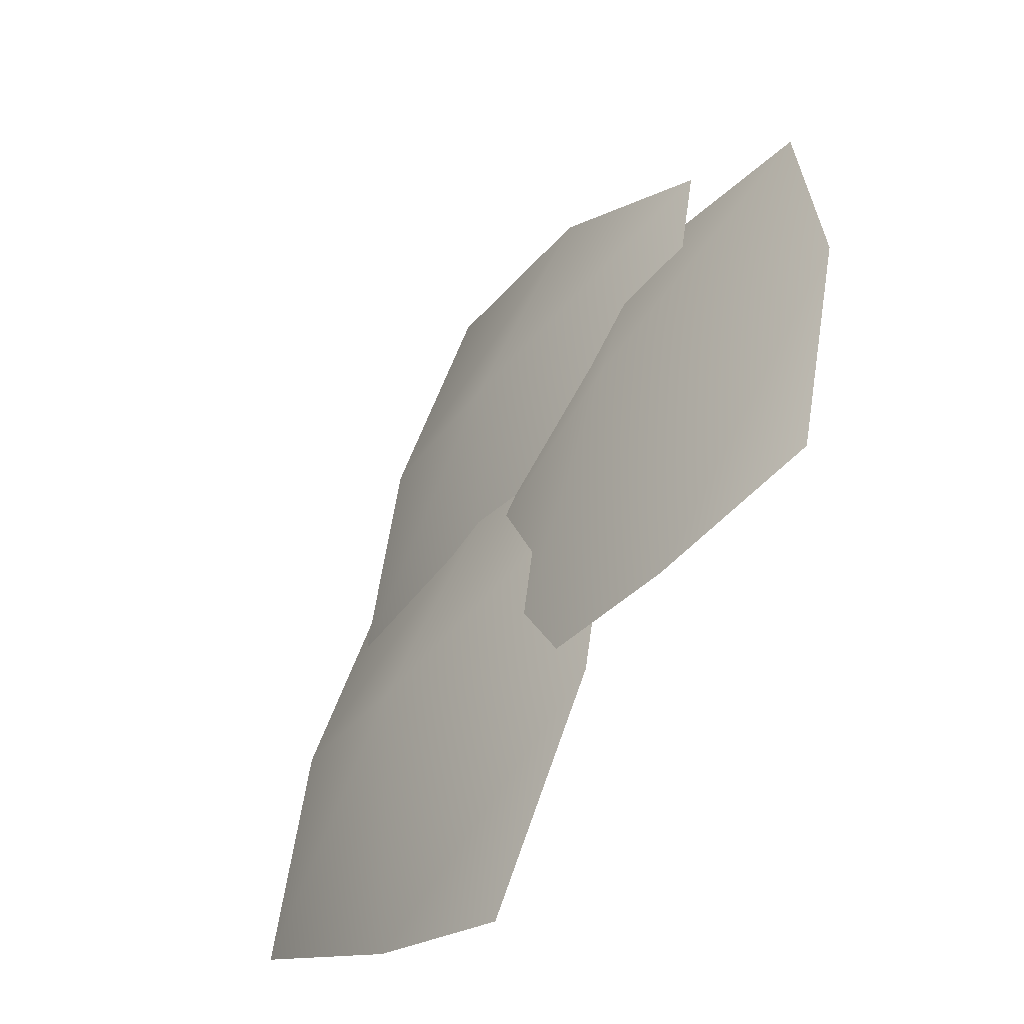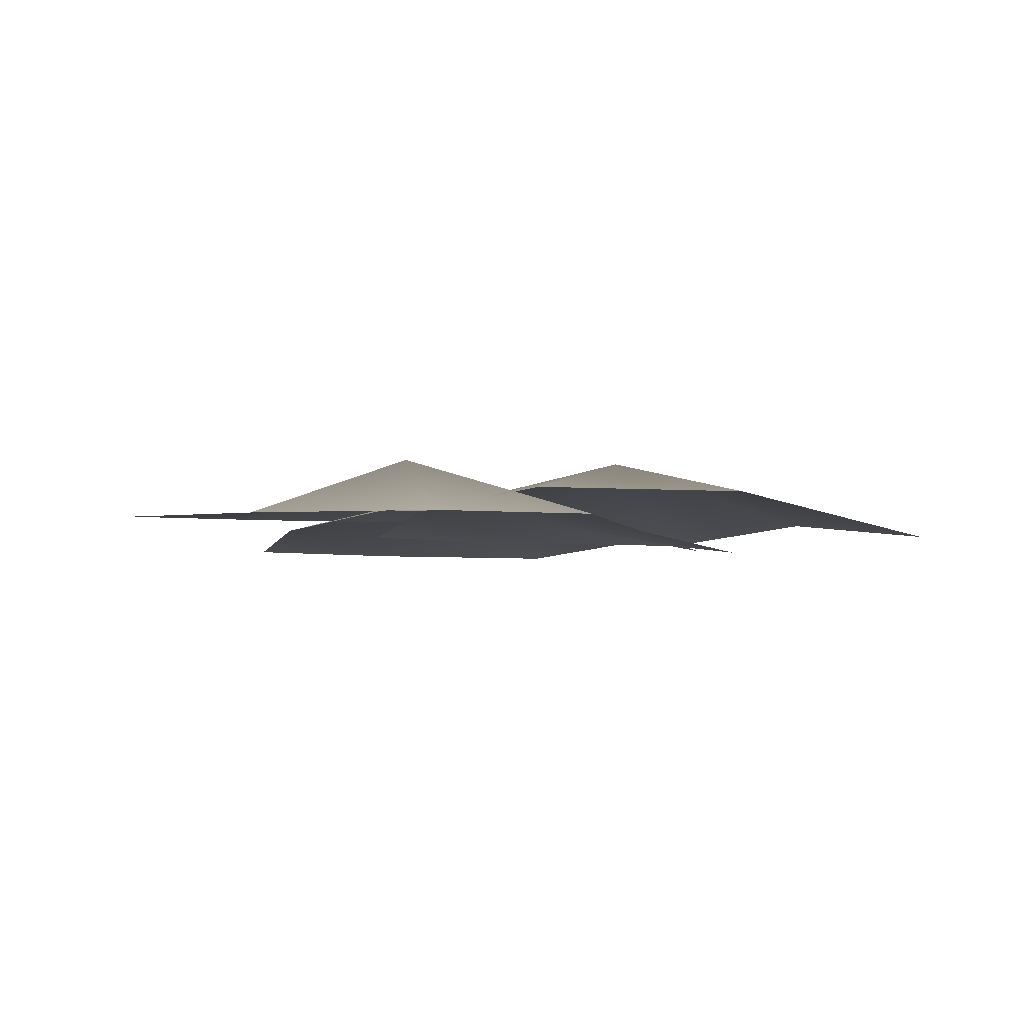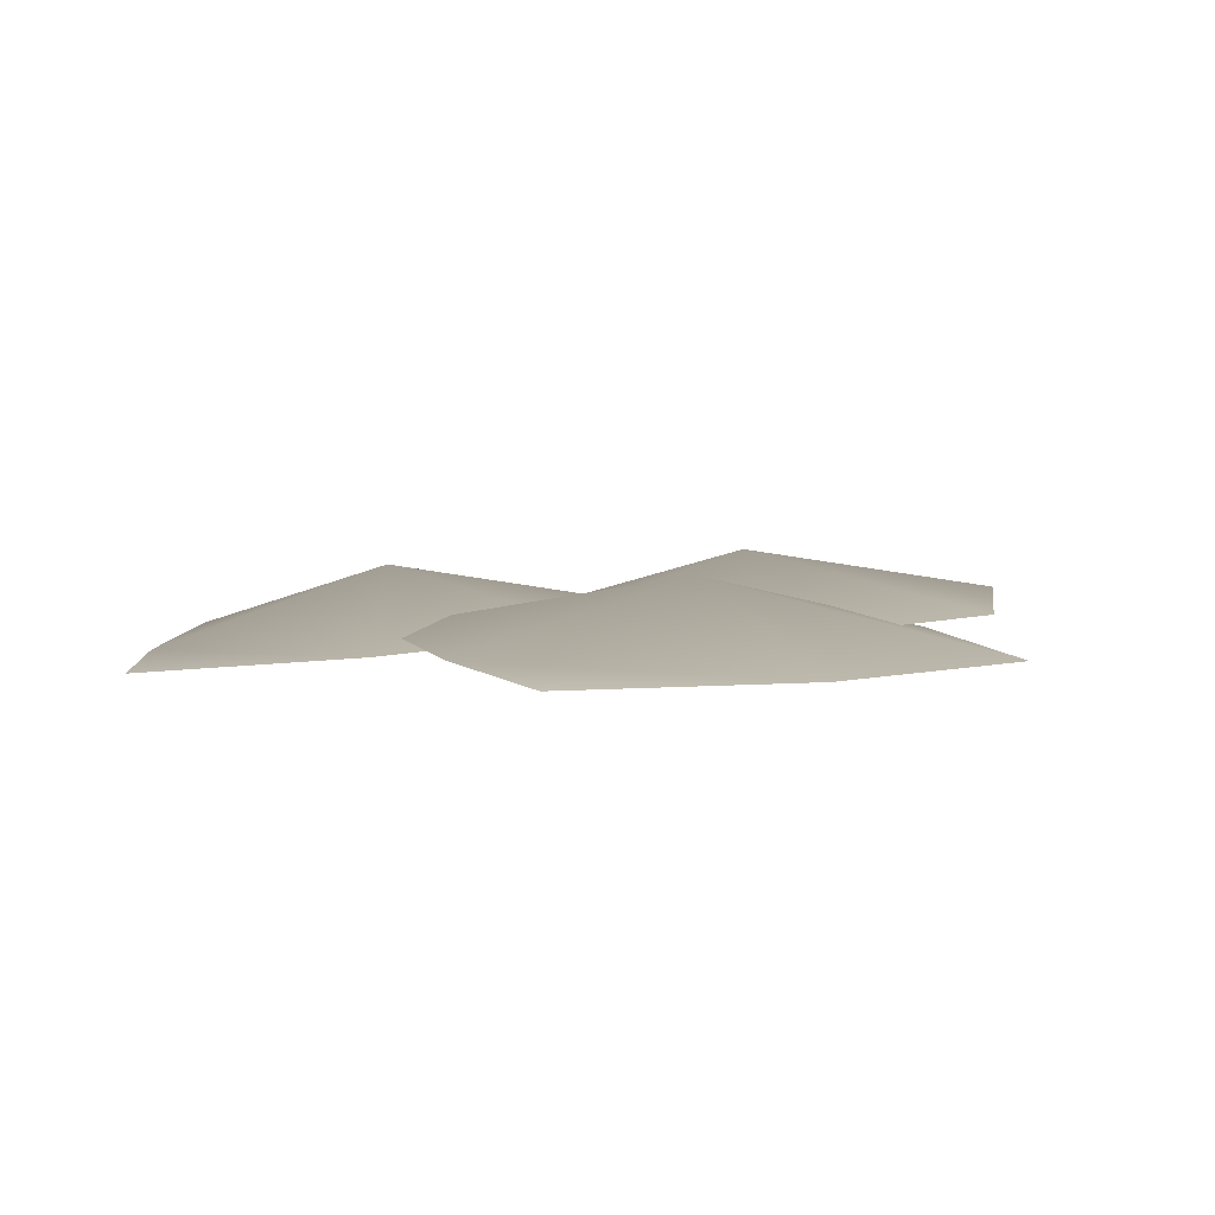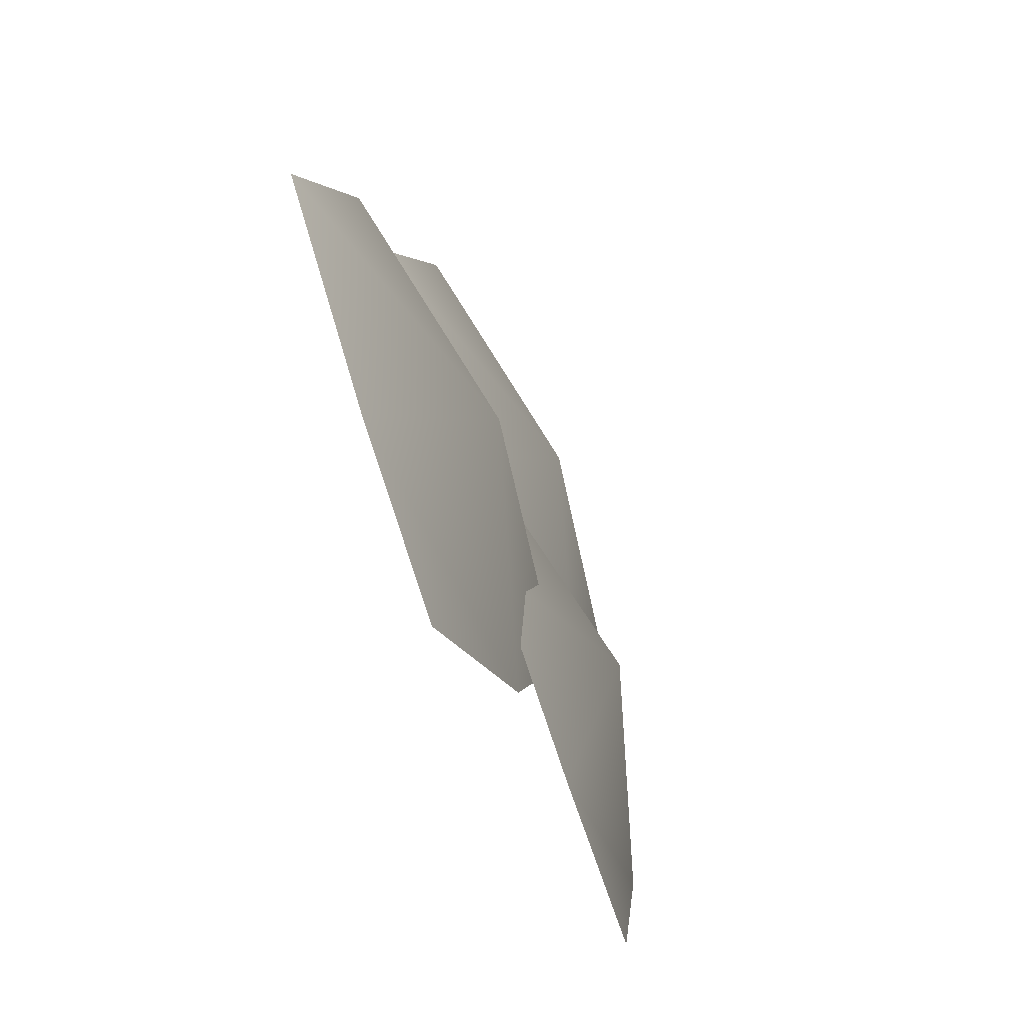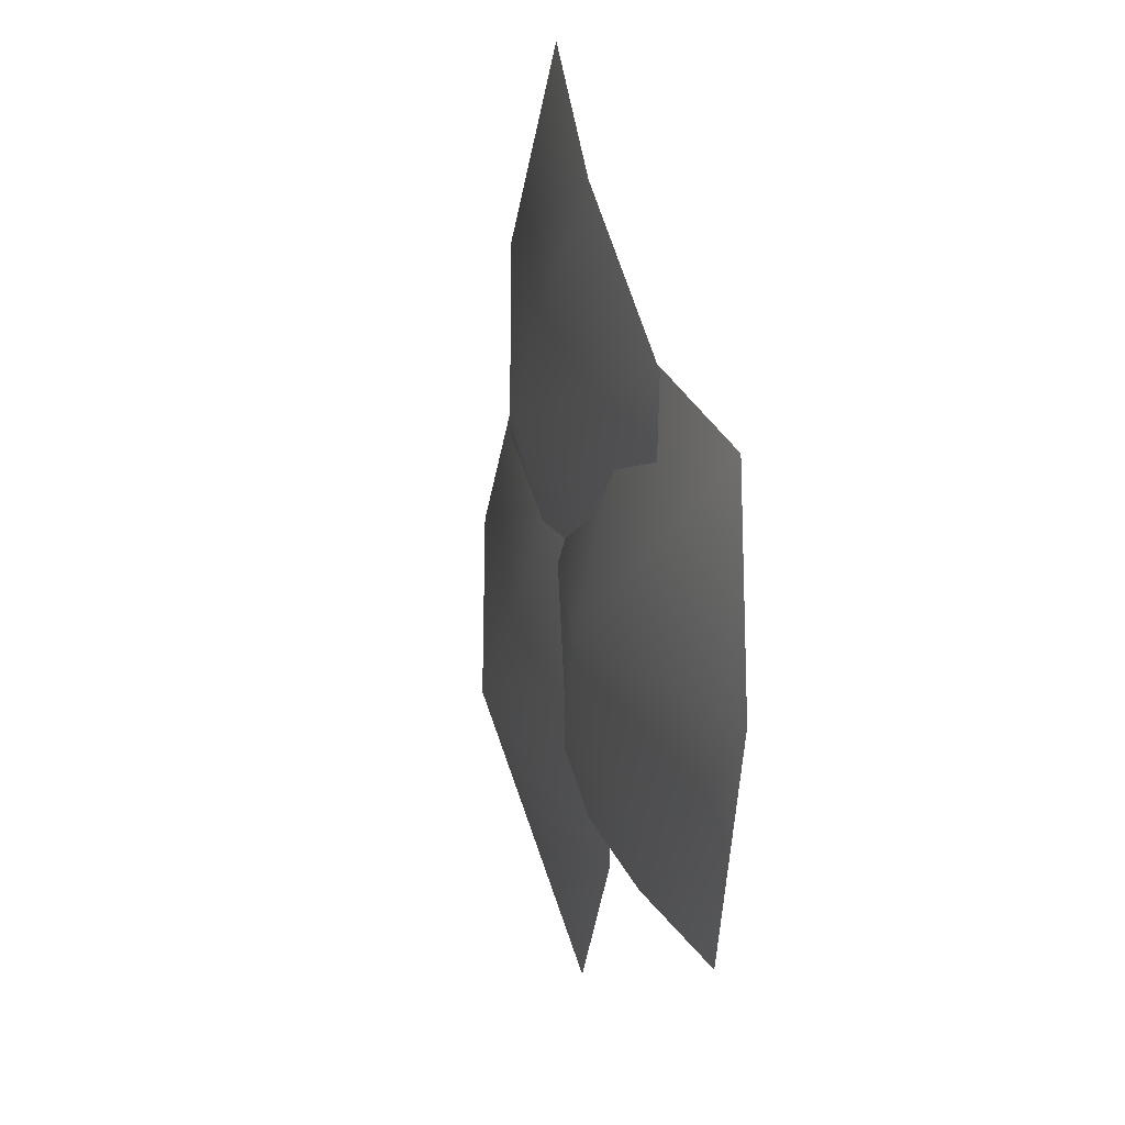
<metadata>
{"format":"obj","ext":"obj","renderer":"f3d","projection":"perspective","resolution":1024,"background":"white","views":[{"elev":-49.4,"azim":-131.0,"up":"+Z"},{"elev":-1.4,"azim":-53.7,"up":"+Y"},{"elev":7.6,"azim":-115.2,"up":"+Y"},{"elev":-71.3,"azim":108.4,"up":"+Z"},{"elev":17.7,"azim":-107.9,"up":"+Z"}]}
</metadata>
<code>
g default
v -0.8761 -0 0.4508
v -0.4273 -0 0.5155
v 0.07273 -0.07609 0.4714
v -0.9273 0 0.01553
v -0.4273 0.1269 0.01553
v 0.07273 0 0.01553
v -0.8052 0 -0.4655
v -0.4273 0 -0.4845
v 0.0251 0 -0.4452
v -0.3344 0.01871 -0.1273
v 0.04378 0.01501 0.123
v 0.5096 -0.07625 0.3031
v -0.1961 -0.02301 -0.5411
v 0.2636 0.09202 -0.3373
v 0.7075 -0.04544 -0.1134
v 0.118 -0.07312 -0.922
v 0.4676 -0.08346 -0.7774
v 0.8597 -0.08975 -0.5486
v -0.6423 0.04967 0.5312
v -0.2641 0.04598 0.7815
v 0.2017 -0.04529 0.9616
v -0.504 0.007955 0.1174
v -0.04428 0.123 0.3212
v 0.3996 -0.01448 0.5452
v -0.1898 -0.04215 -0.2635
v 0.1597 -0.0525 -0.1189
v 0.5518 -0.05878 0.1099
g pPlane123
f 1 2 5 4
f 2 3 6 5
f 4 5 8 7
f 5 6 9 8
f 10 11 14 13
f 11 12 15 14
f 13 14 17 16
f 14 15 18 17
f 19 20 23 22
f 20 21 24 23
f 22 23 26 25
f 23 24 27 26

</code>
